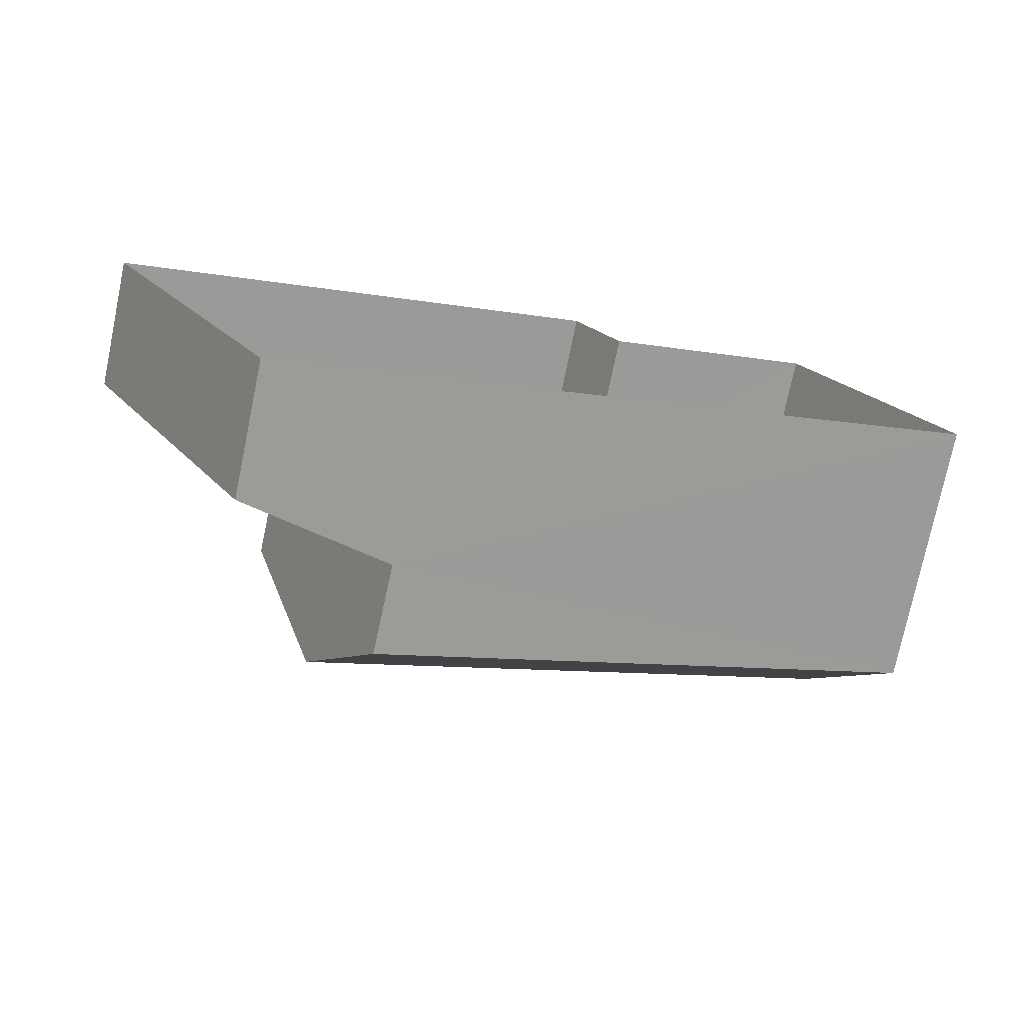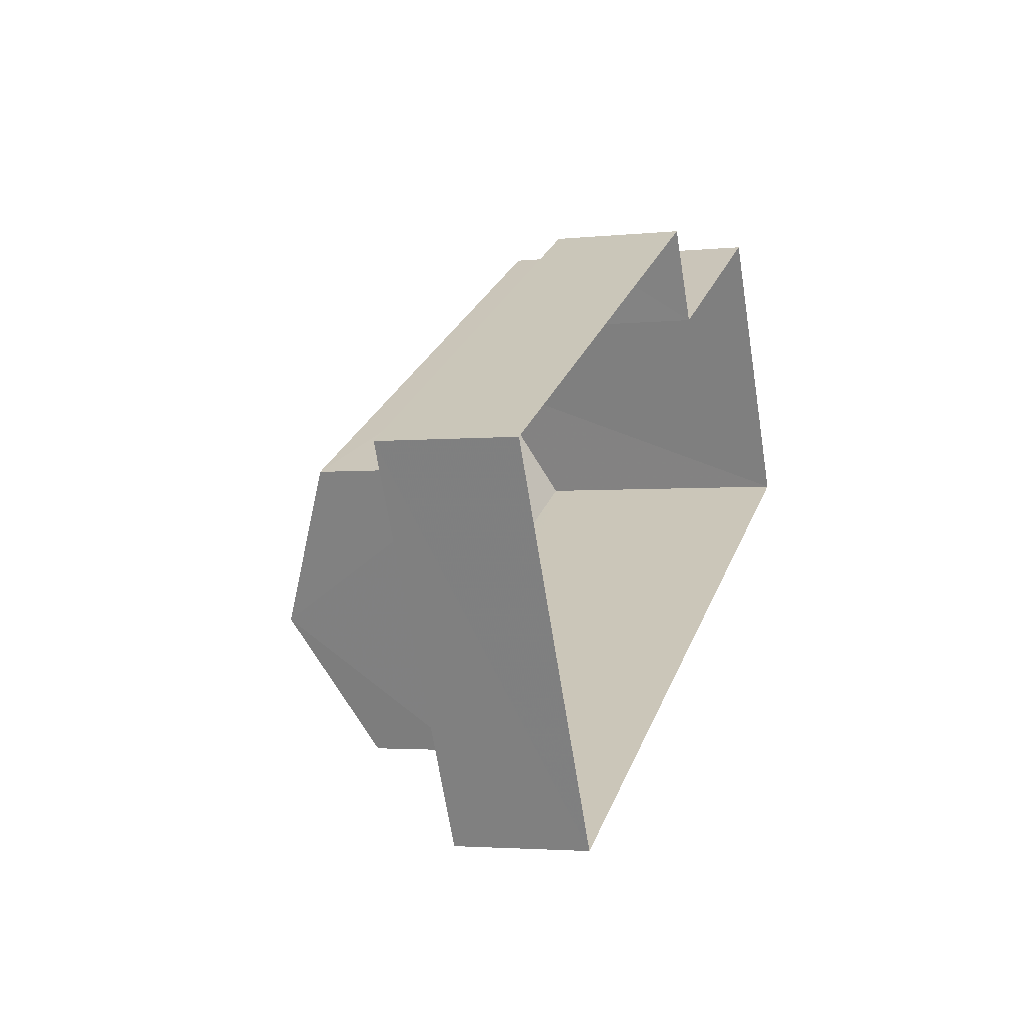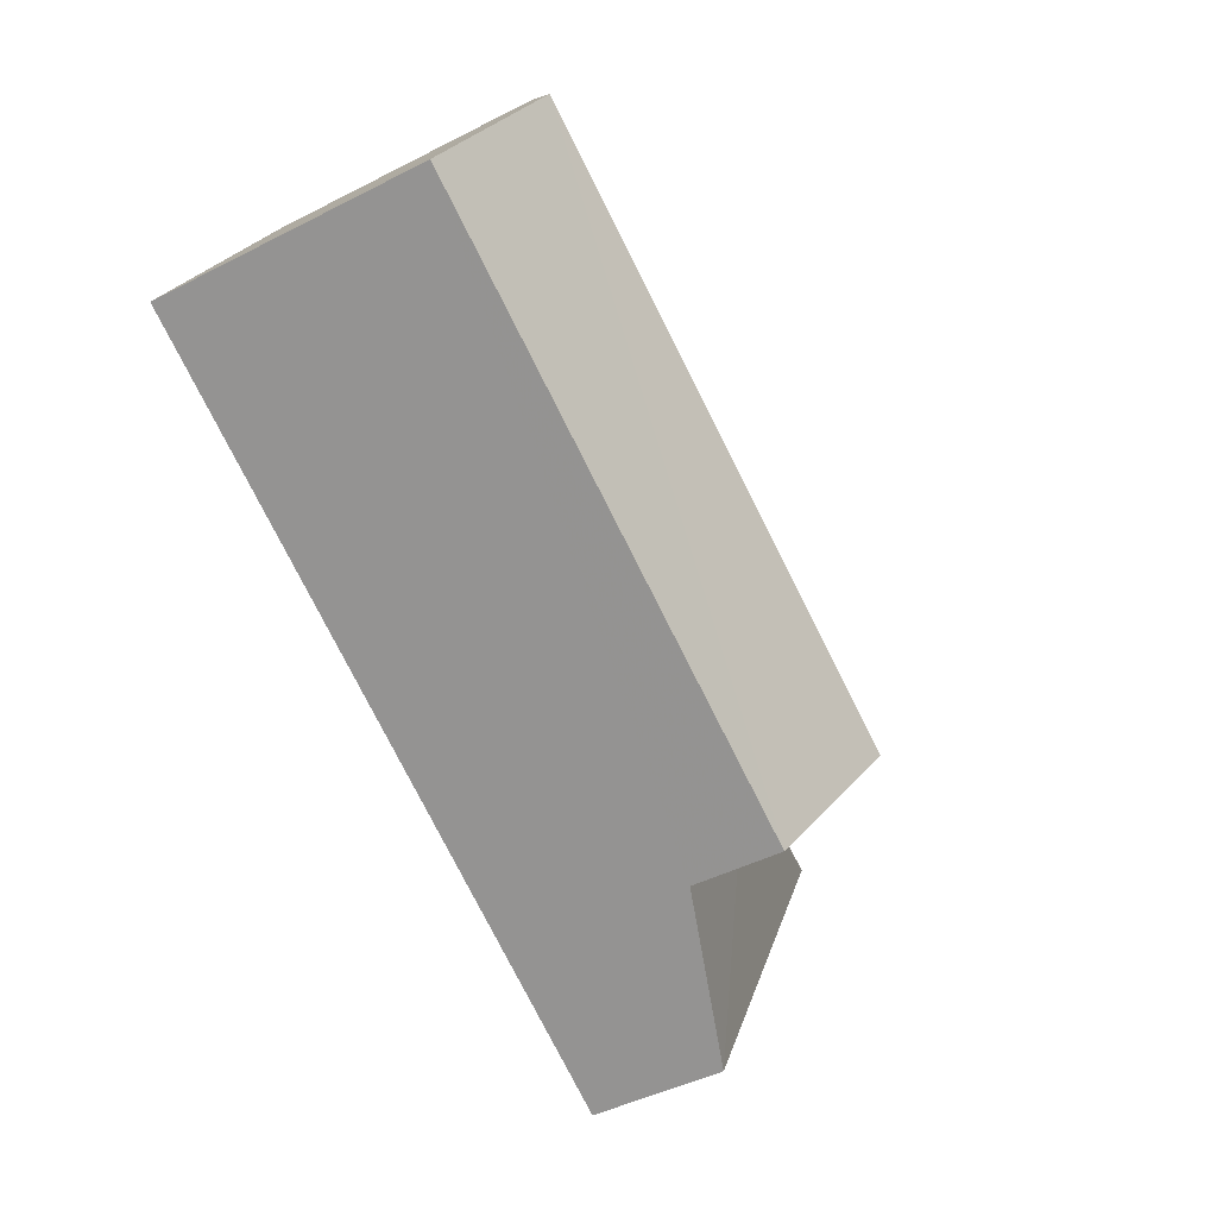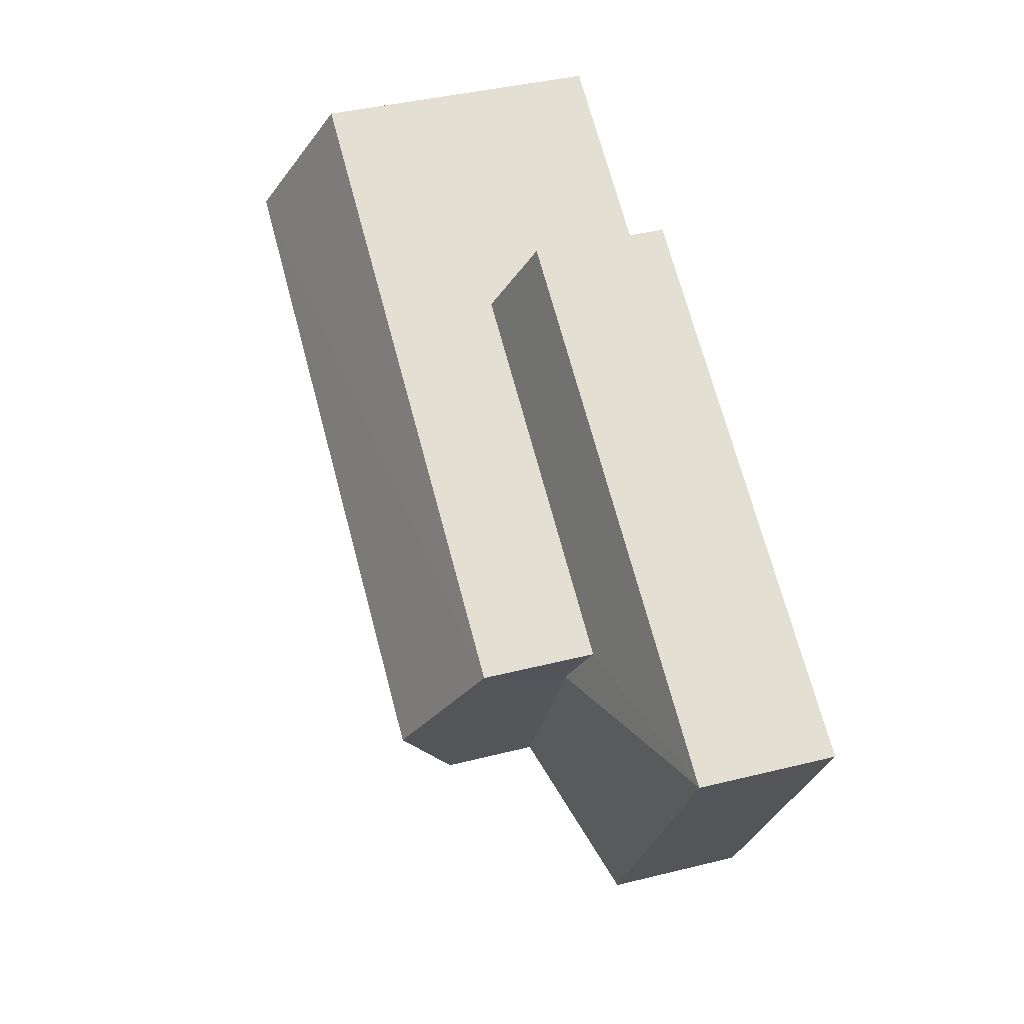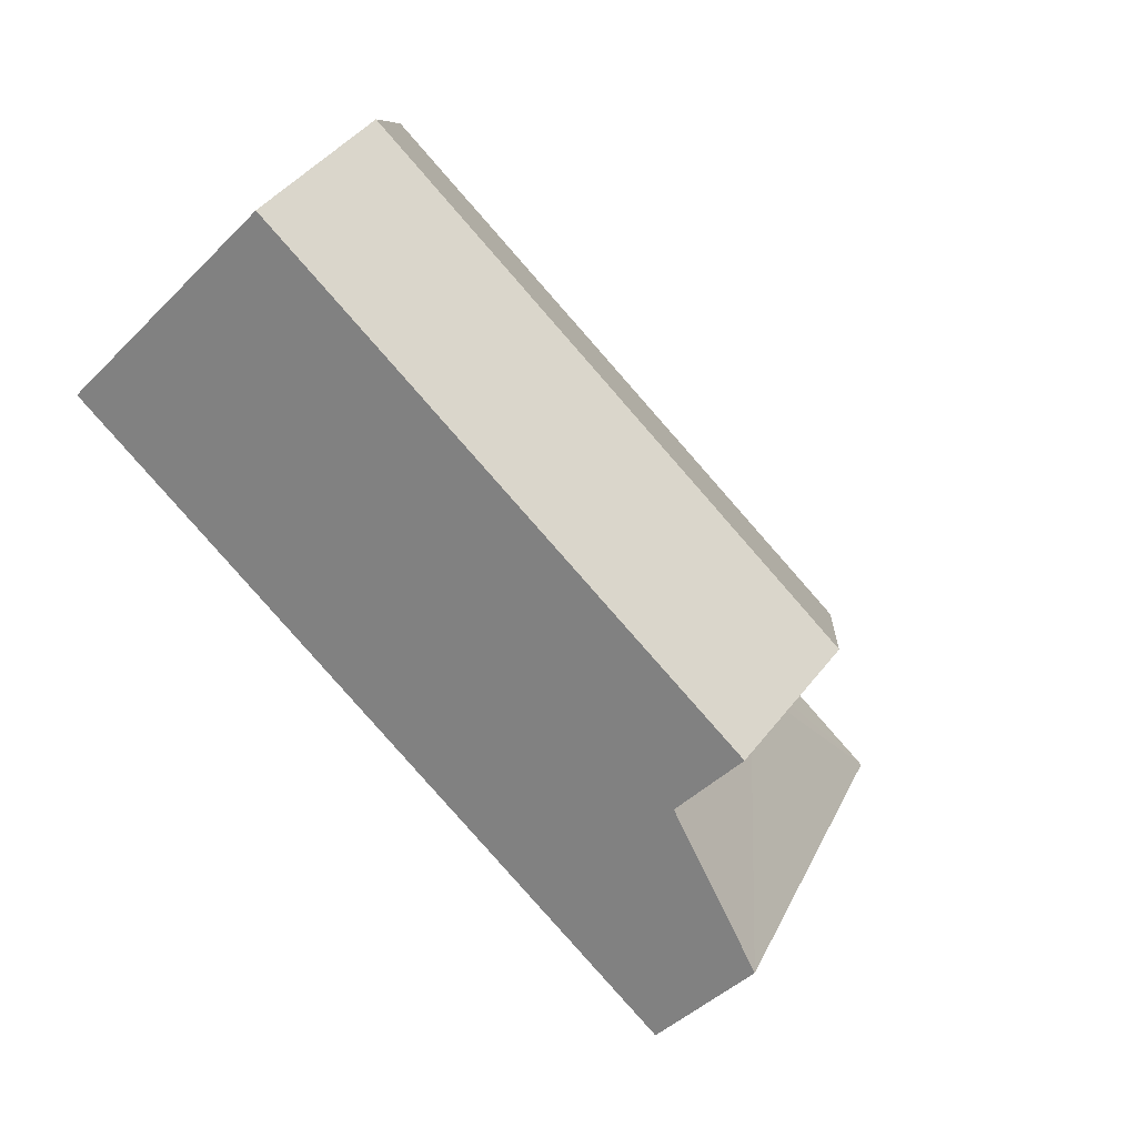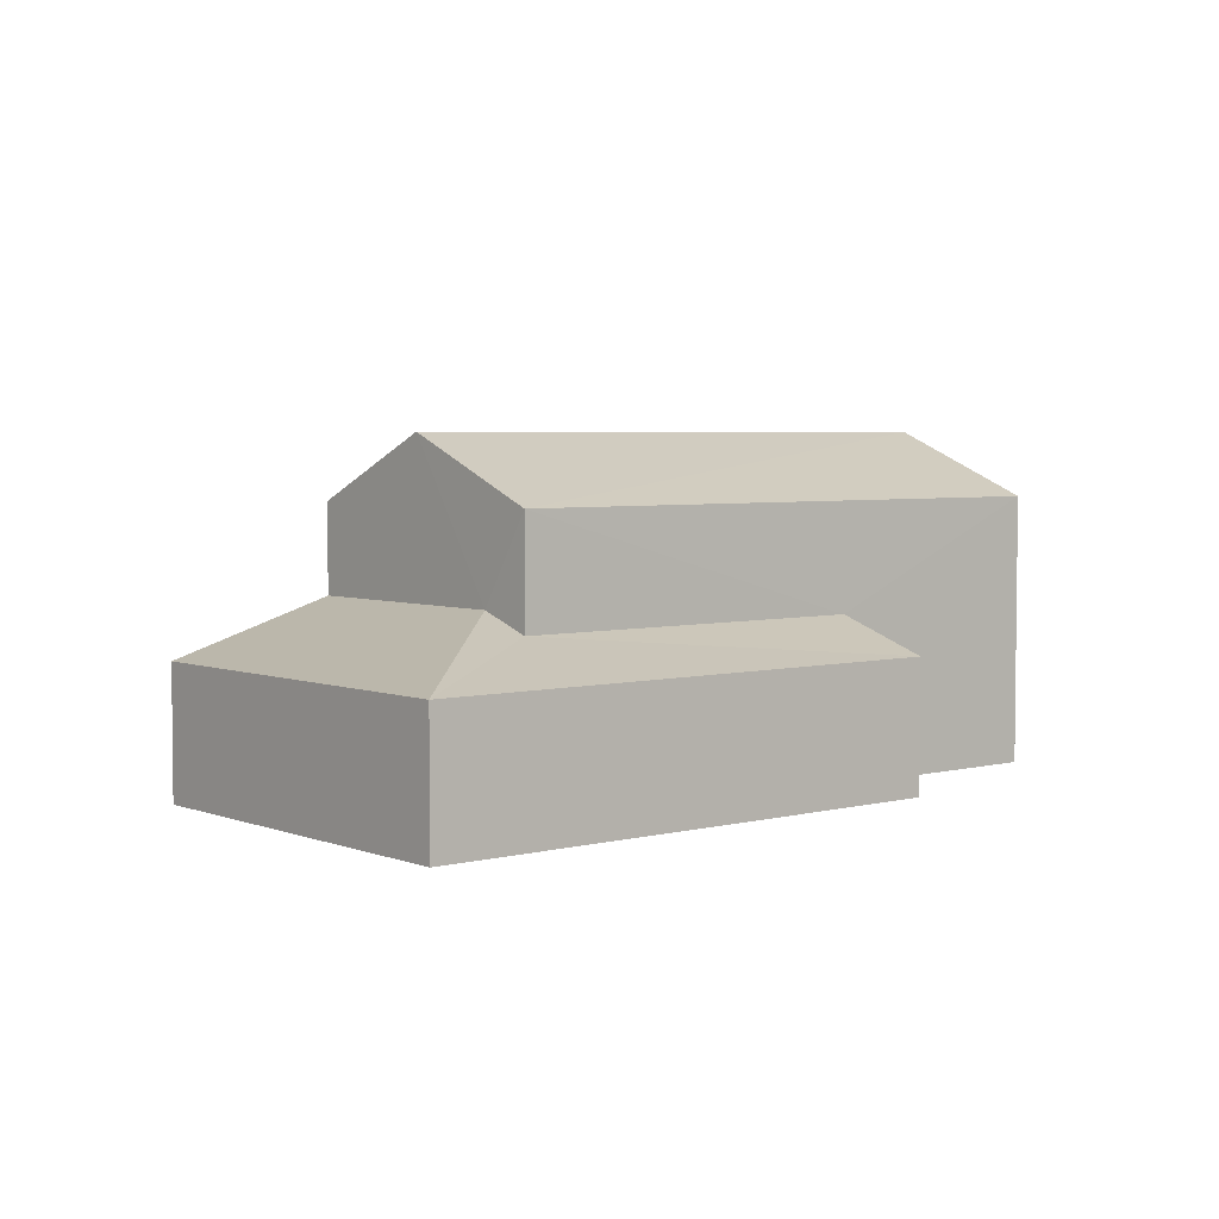
<metadata>
{"format":"obj","ext":"obj","renderer":"f3d","projection":"perspective","resolution":1024,"background":"white","views":[{"elev":-76.0,"azim":168.2,"up":"+Y"},{"elev":-2.7,"azim":110.0,"up":"+Y"},{"elev":-45.9,"azim":-59.5,"up":"+Y"},{"elev":41.2,"azim":73.2,"up":"+Y"},{"elev":-45.9,"azim":-41.8,"up":"+Y"},{"elev":4.2,"azim":113.1,"up":"+Z"}]}
</metadata>
<code>
v -3.179e+05 4.31e+04 33.66
v -3.179e+05 4.31e+04 33.65
v -3.179e+05 4.31e+04 33.66
v -3.179e+05 4.309e+04 33.65
v -3.179e+05 4.31e+04 33.66
v -3.179e+05 4.31e+04 33.66
v -3.179e+05 4.309e+04 35.9
v -3.179e+05 4.31e+04 36.8
v -3.179e+05 4.309e+04 36.8
v -3.179e+05 4.31e+04 35.9
v -3.179e+05 4.31e+04 38.34
v -3.179e+05 4.31e+04 38.36
v -3.179e+05 4.31e+04 39.48
v -3.179e+05 4.309e+04 39.47
v -3.179e+05 4.309e+04 38.34
v -3.179e+05 4.31e+04 38.35
v -3.179e+05 4.31e+04 35.91
v -3.179e+05 4.31e+04 36.48
v -3.179e+05 4.31e+04 36.49
f 1 2 3
f 2 4 3
f 3 5 6
f 3 4 5
f 7 8 9
f 7 10 8
f 11 12 13
f 14 11 13
f 13 15 14
f 13 16 15
f 17 18 10
f 10 18 8
f 19 18 17
f 15 9 14
f 8 11 14
f 8 18 11
f 9 8 14
f 9 5 4
f 4 7 9
f 16 5 9
f 15 16 9
f 3 17 1
f 3 19 17
f 3 6 19
f 6 12 19
f 19 11 18
f 19 12 11
f 10 4 2
f 10 7 4
f 12 6 13
f 6 5 13
f 5 16 13
f 17 2 1
f 17 10 2

</code>
